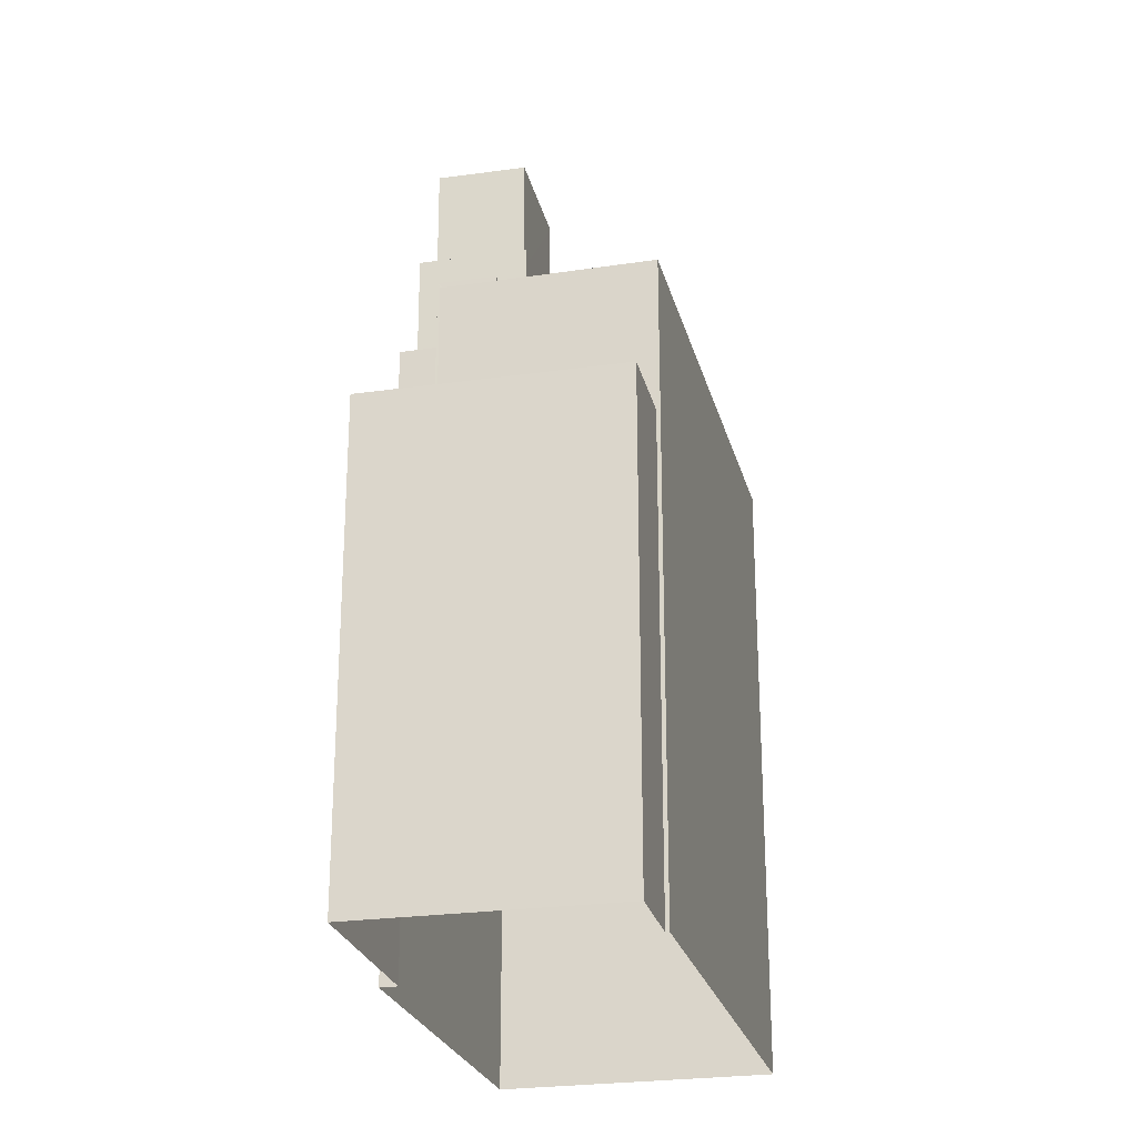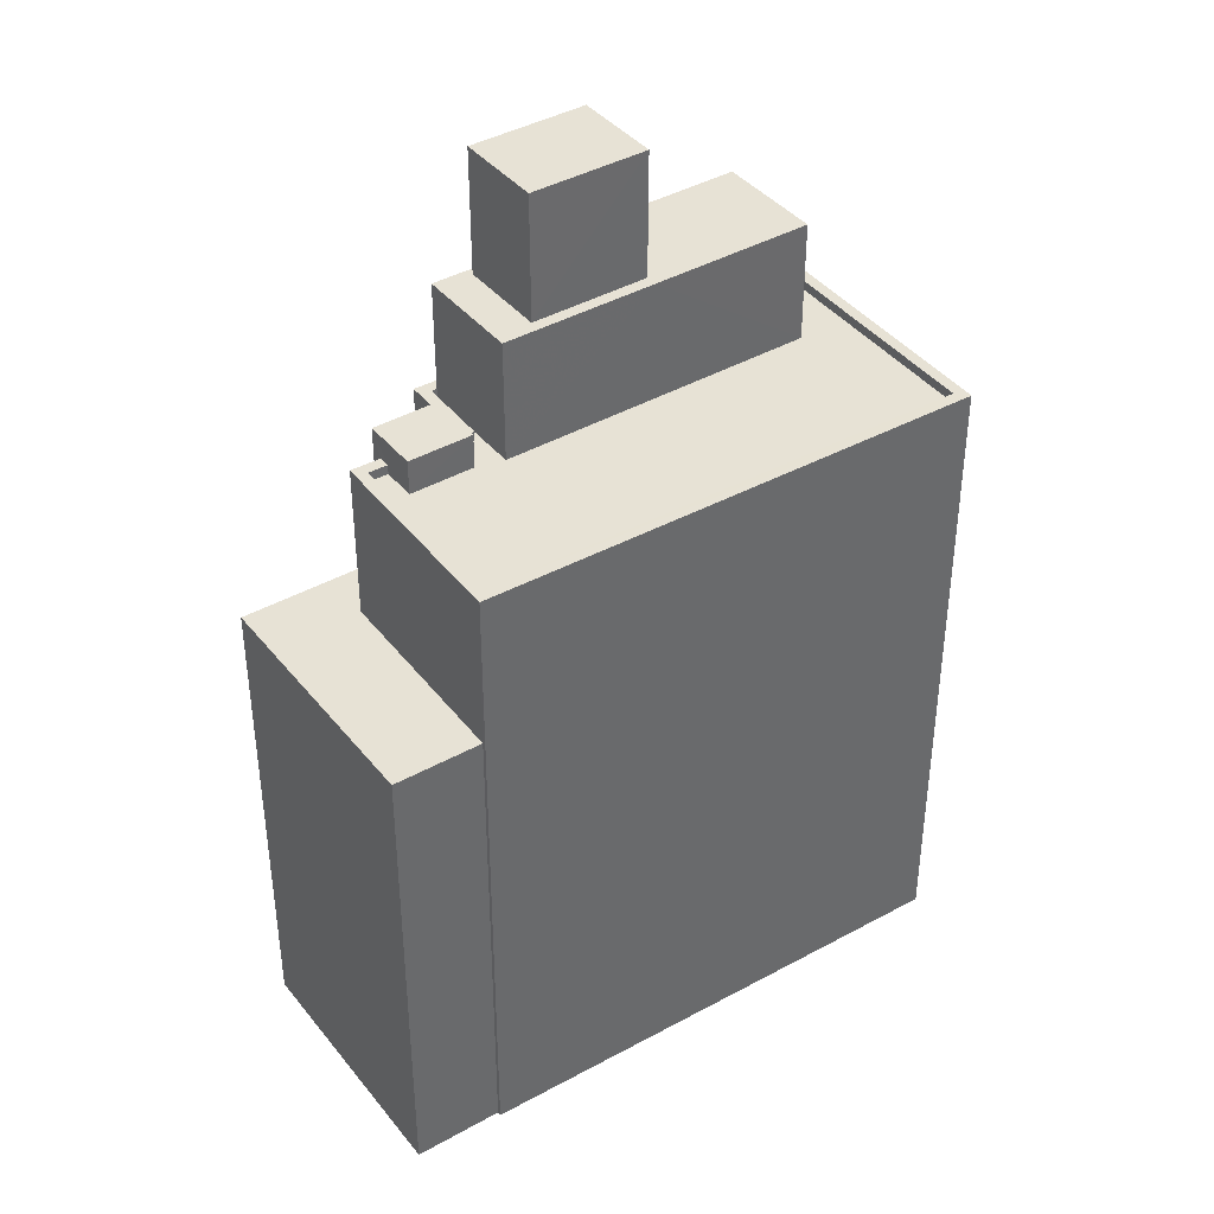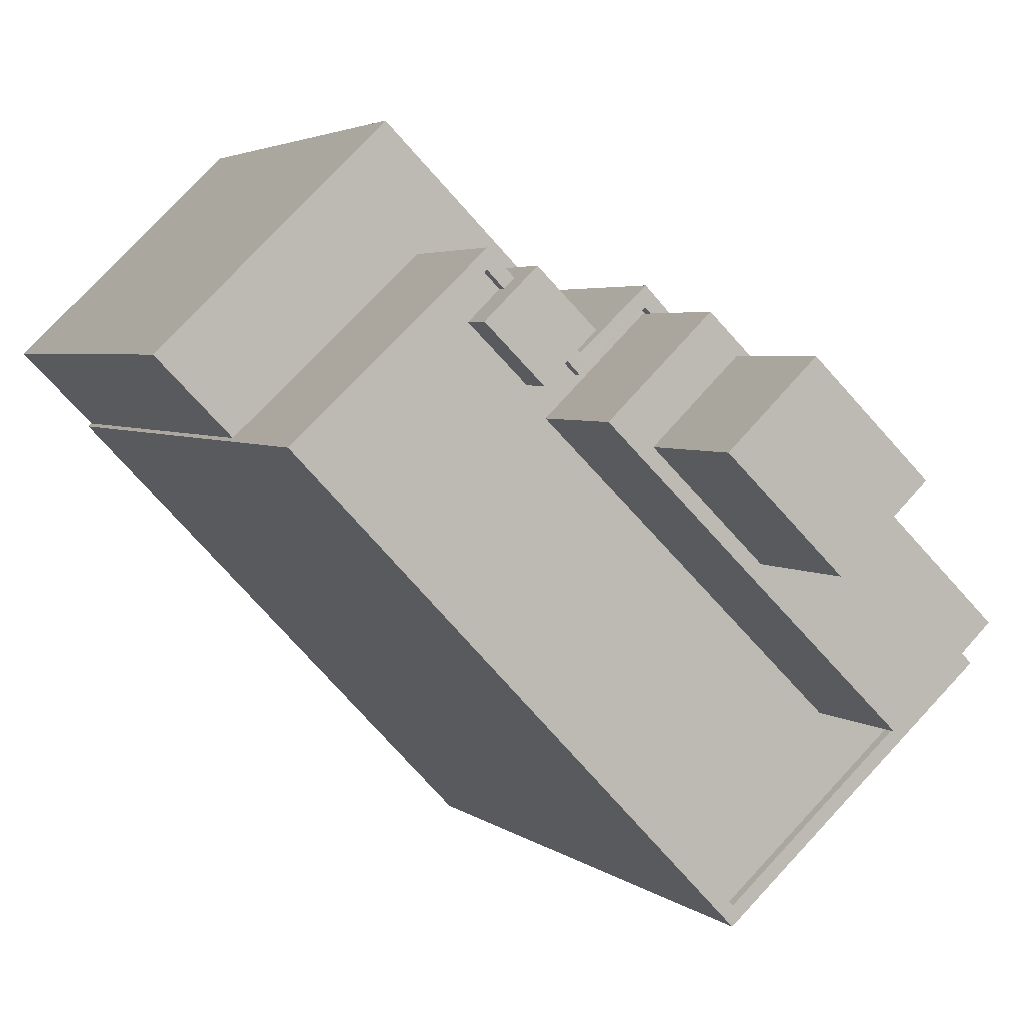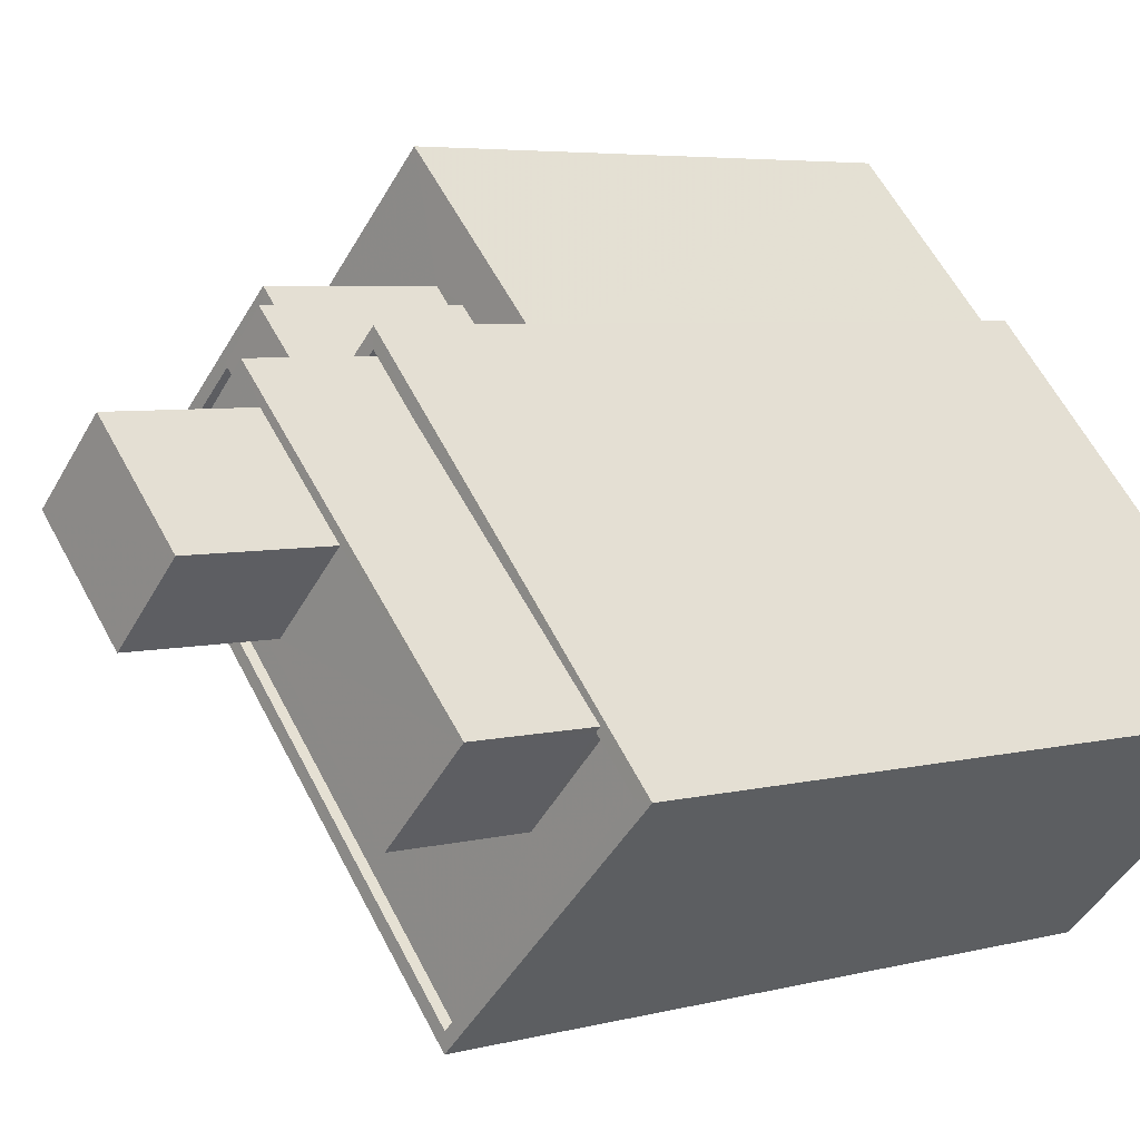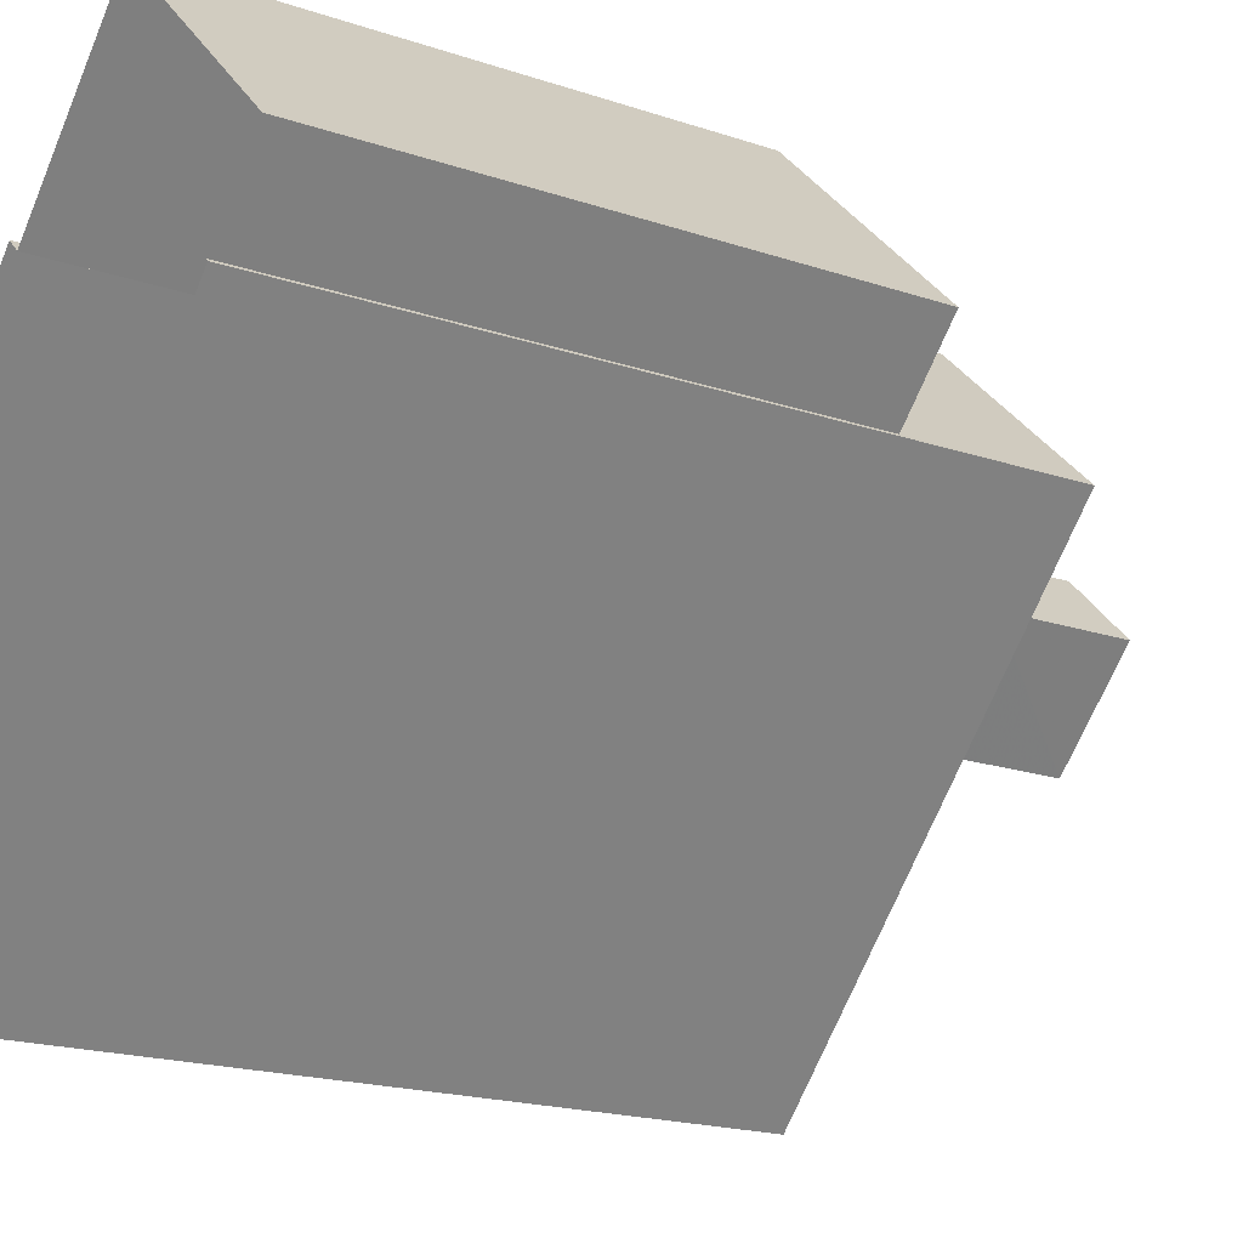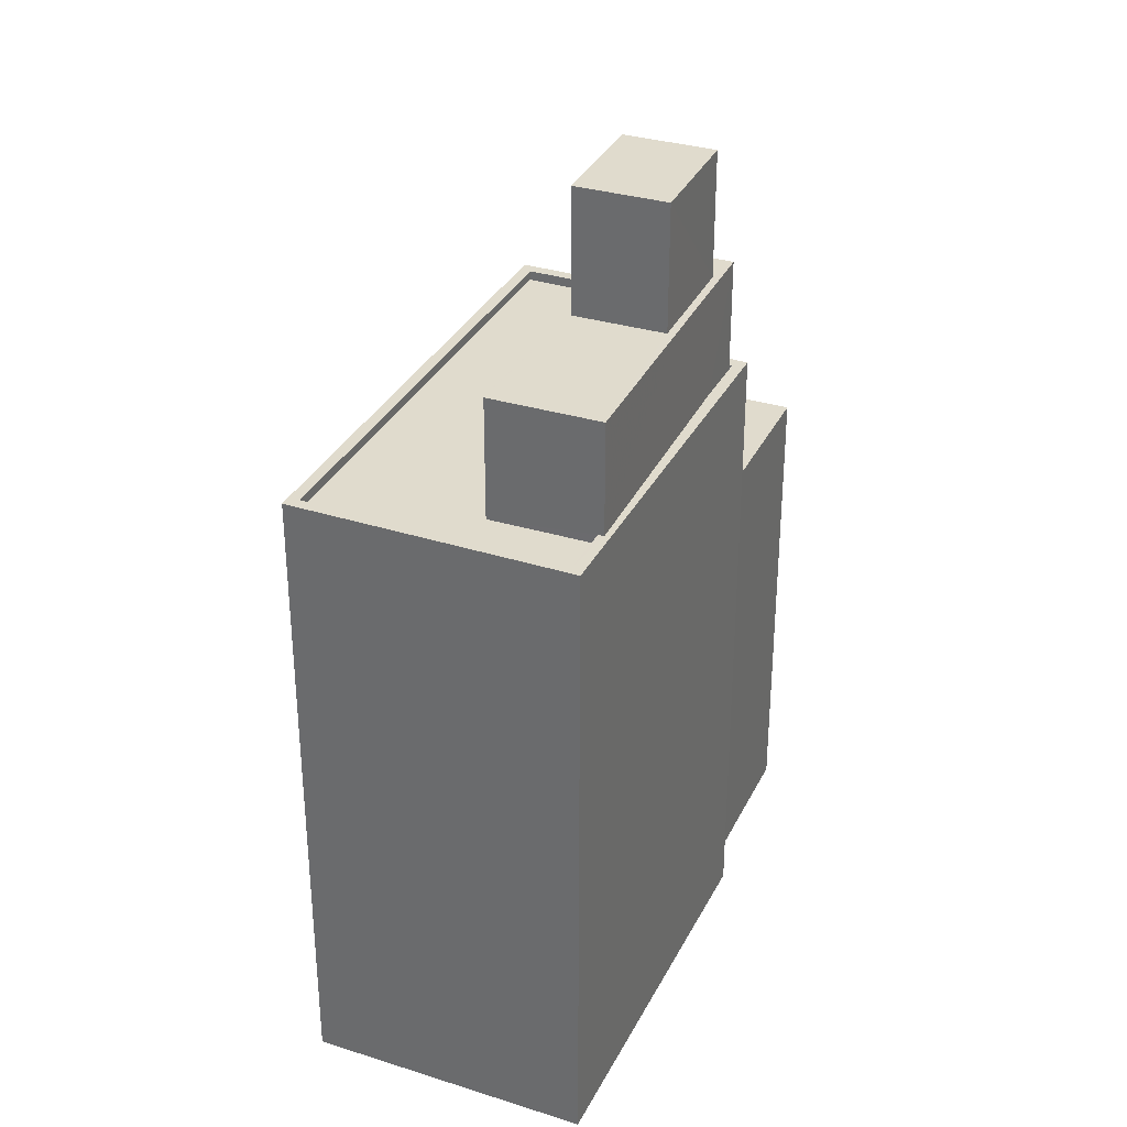
<metadata>
{"format":"obj","ext":"obj","renderer":"f3d","projection":"perspective","resolution":1024,"background":"white","views":[{"elev":-24.9,"azim":-122.7,"up":"+Z"},{"elev":40.2,"azim":-80.3,"up":"+Z"},{"elev":3.1,"azim":-20.8,"up":"+Y"},{"elev":4.8,"azim":48.7,"up":"+Y"},{"elev":-18.3,"azim":-123.5,"up":"+Y"},{"elev":33.2,"azim":67.2,"up":"+Z"}]}
</metadata>
<code>
v -8905 -3.663e+04 9.785
v -8910 -3.663e+04 9.787
v -8913 -3.662e+04 9.792
v -8912 -3.662e+04 9.792
v -8920 -3.662e+04 9.796
v -8920 -3.662e+04 9.796
v -8916 -3.662e+04 9.795
v -8921 -3.662e+04 9.797
v -8921 -3.662e+04 22.47
v -8920 -3.662e+04 22.47
v -8916 -3.662e+04 22.47
v -8916 -3.662e+04 22.47
v -8915 -3.662e+04 22.47
v -8913 -3.662e+04 22.47
v -8914 -3.662e+04 22.47
v -8914 -3.662e+04 22.47
v -8914 -3.662e+04 22.47
v -8915 -3.662e+04 22.47
v -8915 -3.662e+04 27.23
v -8915 -3.662e+04 27.23
v -8916 -3.662e+04 27.23
v -8914 -3.662e+04 27.23
v -8911 -3.662e+04 26.32
v -8912 -3.662e+04 26.33
v -8912 -3.662e+04 26.33
v -8910 -3.663e+04 26.32
v -8905 -3.663e+04 26.32
v -8908 -3.663e+04 26.32
v -8916 -3.662e+04 26.33
v -8919 -3.662e+04 26.33
v -8916 -3.662e+04 26.33
v -8915 -3.662e+04 26.33
v -8906 -3.663e+04 26.32
v -8914 -3.662e+04 26.33
v -8914 -3.662e+04 26.33
v -8914 -3.662e+04 26.33
v -8915 -3.662e+04 26.33
v -8906 -3.663e+04 26.57
v -8905 -3.663e+04 26.57
v -8912 -3.662e+04 26.58
v -8910 -3.663e+04 26.57
v -8905 -3.663e+04 26.57
v -8919 -3.662e+04 26.58
v -8920 -3.662e+04 26.58
v -8916 -3.662e+04 26.58
v -8915 -3.662e+04 26.58
v -8916 -3.662e+04 26.58
v -8915 -3.662e+04 26.58
v -8914 -3.662e+04 26.58
v -8914 -3.662e+04 26.58
v -8914 -3.662e+04 26.58
v -8912 -3.662e+04 26.58
v -8914 -3.662e+04 26.58
v -8910 -3.663e+04 26.57
v -8911 -3.662e+04 26.57
v -8906 -3.663e+04 26.57
v -8910 -3.662e+04 32.76
v -8913 -3.662e+04 32.77
v -8911 -3.662e+04 32.76
v -8912 -3.662e+04 32.77
v -8908 -3.663e+04 29.48
v -8906 -3.663e+04 29.48
v -8911 -3.662e+04 29.48
v -8911 -3.662e+04 29.48
v -8909 -3.662e+04 29.48
v -8910 -3.662e+04 29.48
v -8913 -3.662e+04 29.49
v -8914 -3.662e+04 29.49
v -8912 -3.662e+04 29.49
v -8912 -3.662e+04 29.49
f 1 2 3
f 1 3 4
f 2 5 6
f 3 6 7
f 7 6 8
f 3 2 6
f 9 10 11
f 9 11 12
f 12 13 14
f 15 16 17
f 14 16 15
f 13 11 18
f 13 16 14
f 11 13 12
f 19 20 21
f 19 22 20
f 23 24 25
f 26 27 28
f 29 30 31
f 32 29 31
f 28 27 33
f 26 34 30
f 35 36 37
f 24 35 25
f 34 26 28
f 37 31 30
f 25 35 34
f 37 30 34
f 35 37 34
f 38 39 40
f 41 39 42
f 43 44 41
f 45 46 47
f 43 47 44
f 46 45 48
f 49 50 51
f 49 52 40
f 43 45 47
f 53 49 51
f 41 54 43
f 52 55 40
f 53 52 49
f 55 38 40
f 56 42 38
f 41 42 54
f 42 39 38
f 57 58 59
f 57 60 58
f 61 62 63
f 64 61 63
f 62 65 66
f 62 66 63
f 64 67 68
f 68 67 69
f 69 70 65
f 67 64 63
f 65 70 66
f 67 70 69
f 14 7 12
f 14 3 7
f 10 9 8
f 6 10 8
f 8 12 7
f 8 9 12
f 32 31 48
f 18 46 13
f 31 21 48
f 13 46 20
f 48 21 20
f 46 48 20
f 19 21 31
f 37 19 31
f 13 20 22
f 16 13 22
f 51 19 37
f 19 51 22
f 22 50 16
f 37 36 51
f 16 50 17
f 51 50 22
f 47 10 44
f 44 10 5
f 47 11 10
f 5 10 6
f 41 44 5
f 2 41 5
f 15 49 14
f 3 14 4
f 4 14 40
f 14 49 40
f 4 39 1
f 4 40 39
f 39 2 1
f 39 41 2
f 17 49 15
f 17 50 49
f 46 11 47
f 46 18 11
f 26 42 27
f 26 54 42
f 30 54 26
f 30 43 54
f 45 30 29
f 45 43 30
f 48 45 29
f 32 48 29
f 36 35 53
f 51 36 53
f 35 52 53
f 35 24 52
f 33 27 42
f 56 33 42
f 24 55 52
f 24 23 55
f 67 59 58
f 67 63 59
f 67 58 60
f 70 67 60
f 70 60 57
f 66 70 57
f 63 57 59
f 63 66 57
f 61 64 28
f 28 64 34
f 64 68 34
f 69 34 68
f 69 25 34
f 62 38 65
f 65 55 69
f 55 25 69
f 55 23 25
f 38 55 65
f 38 62 56
f 62 61 56
f 56 28 33
f 56 61 28

</code>
